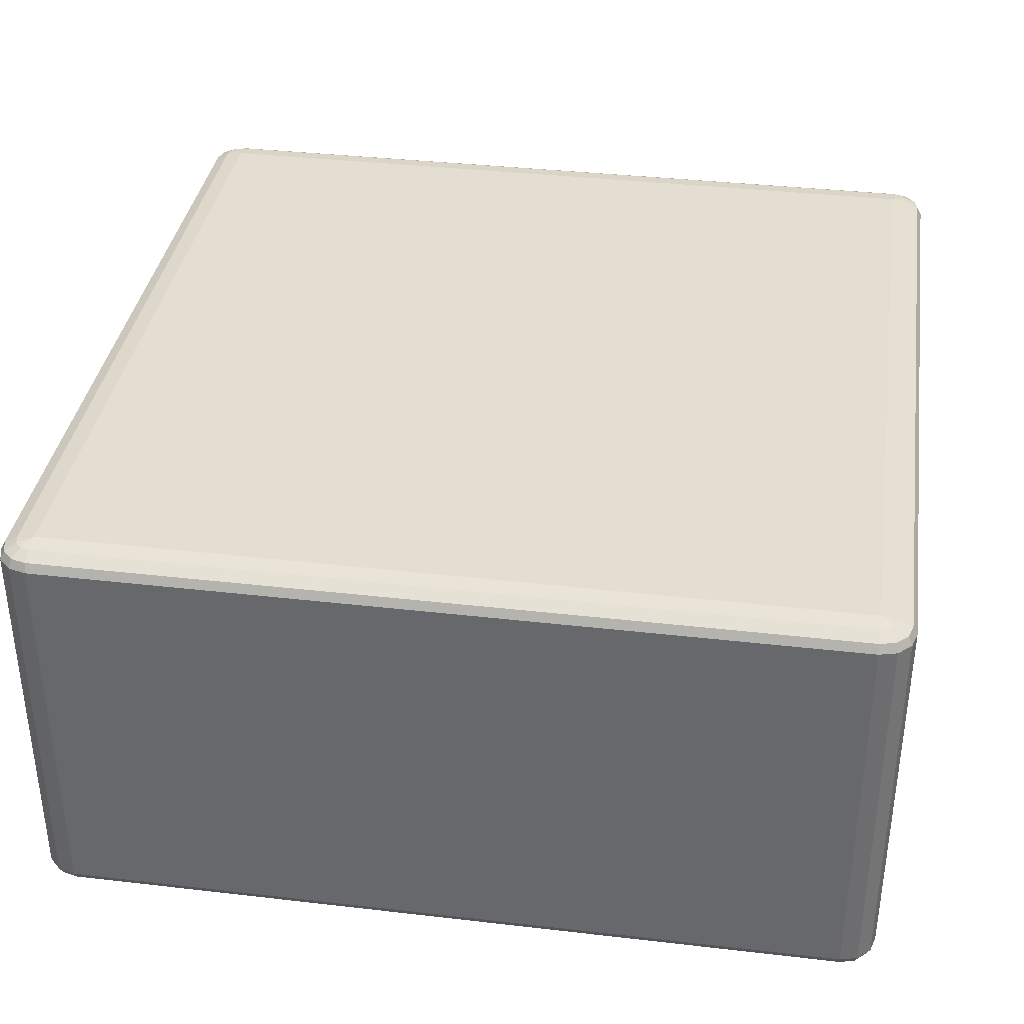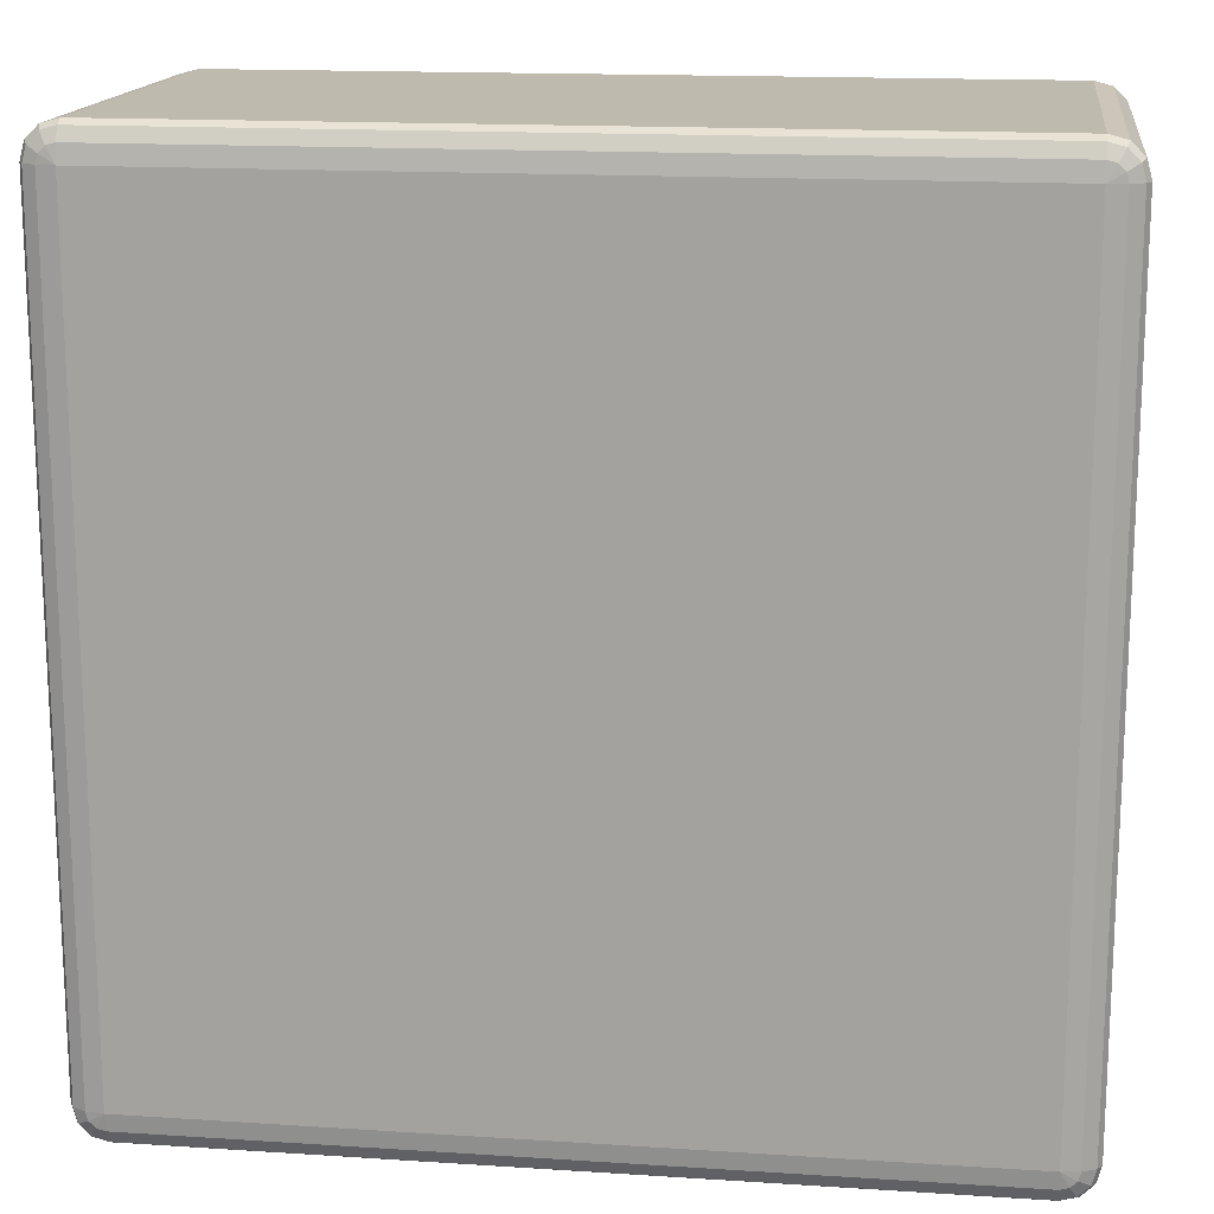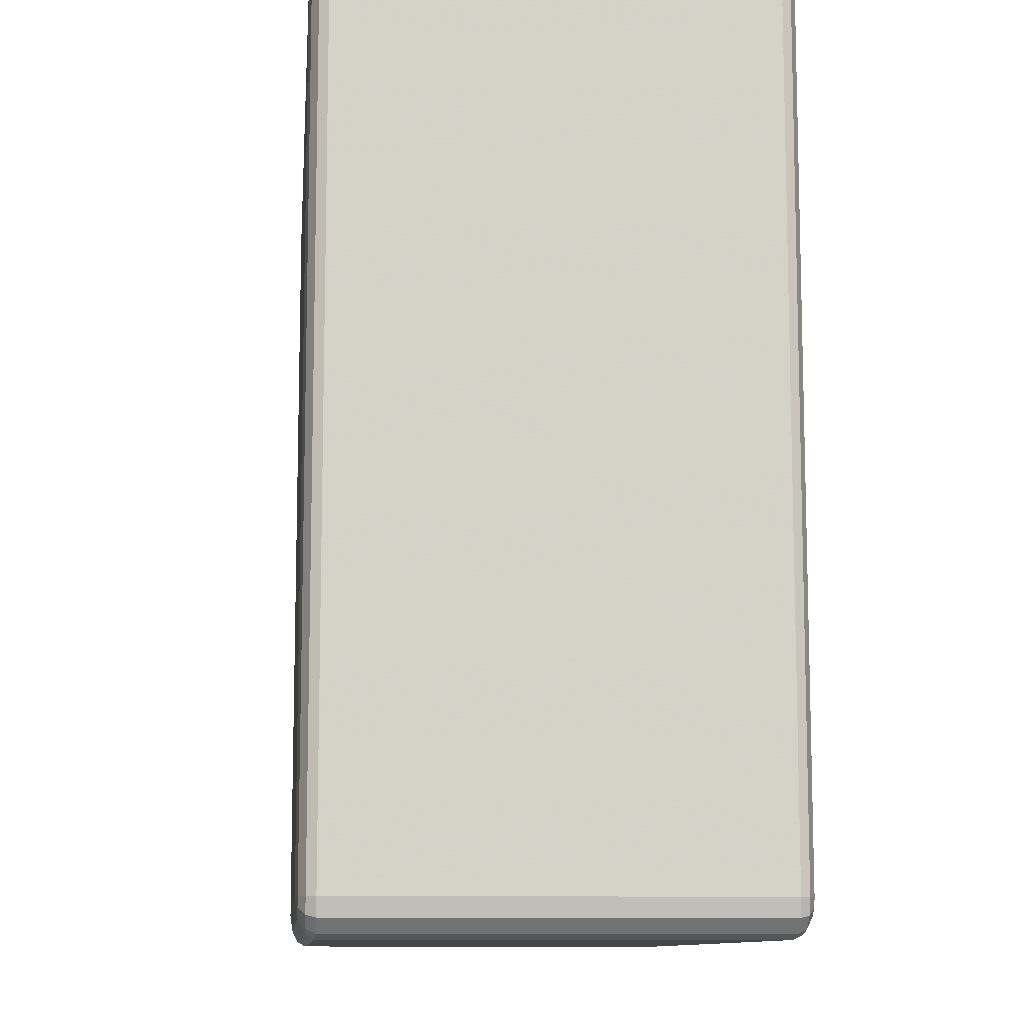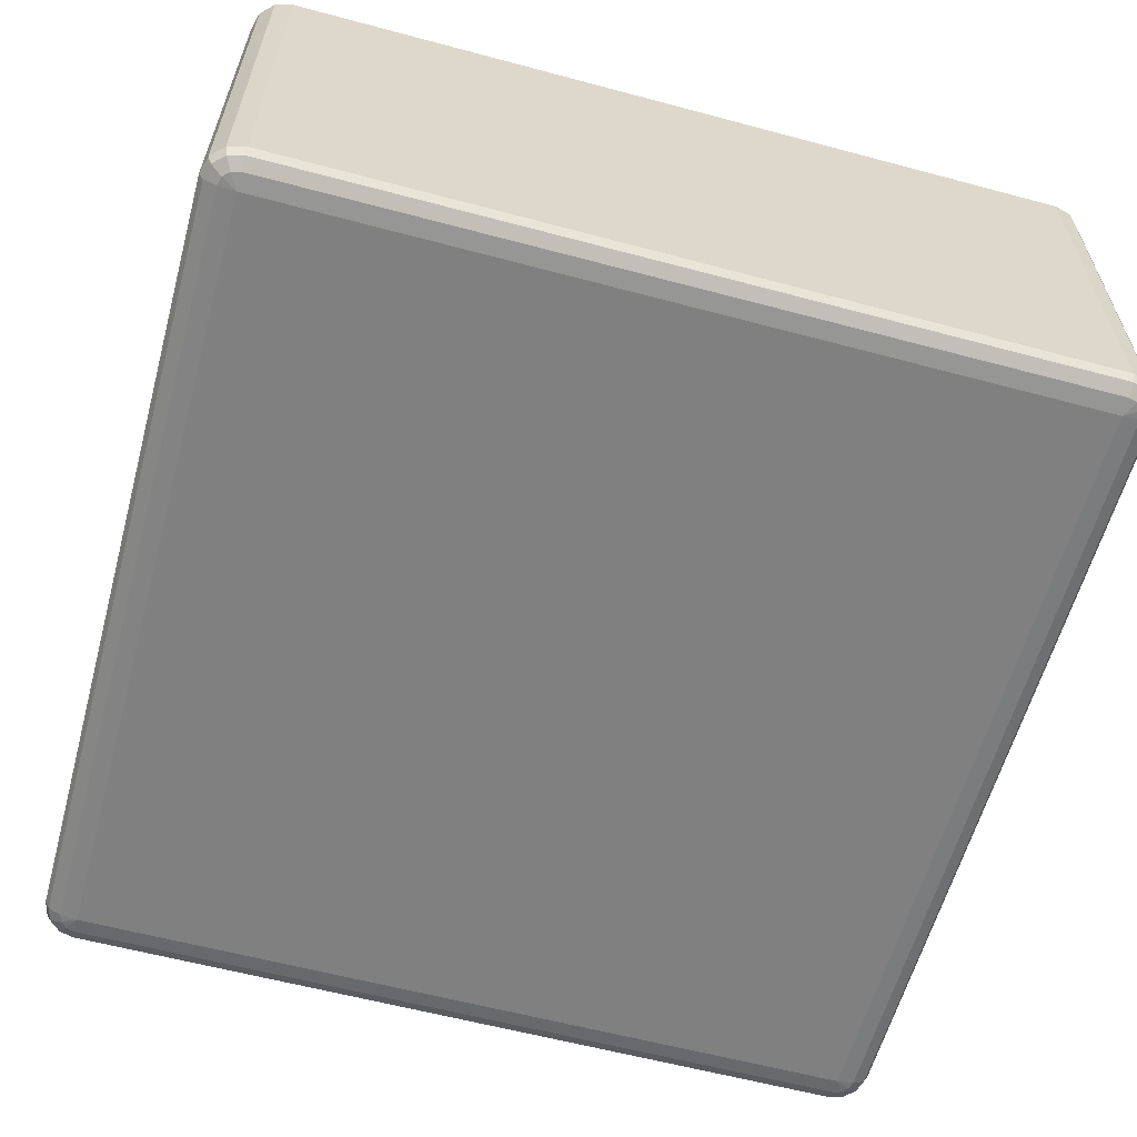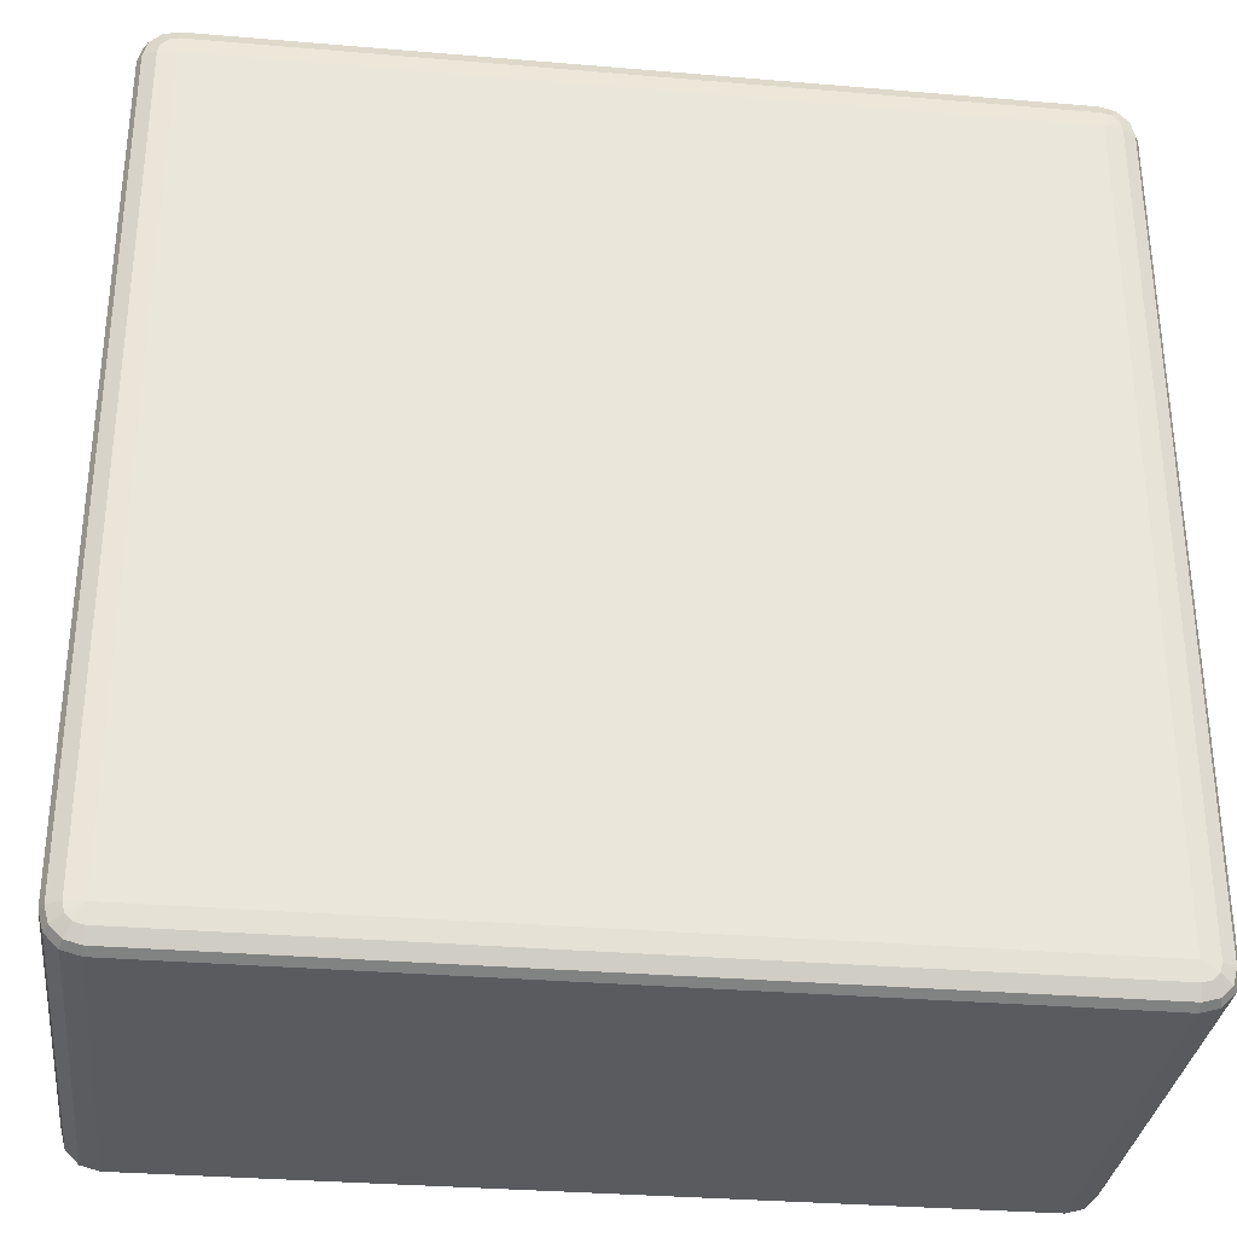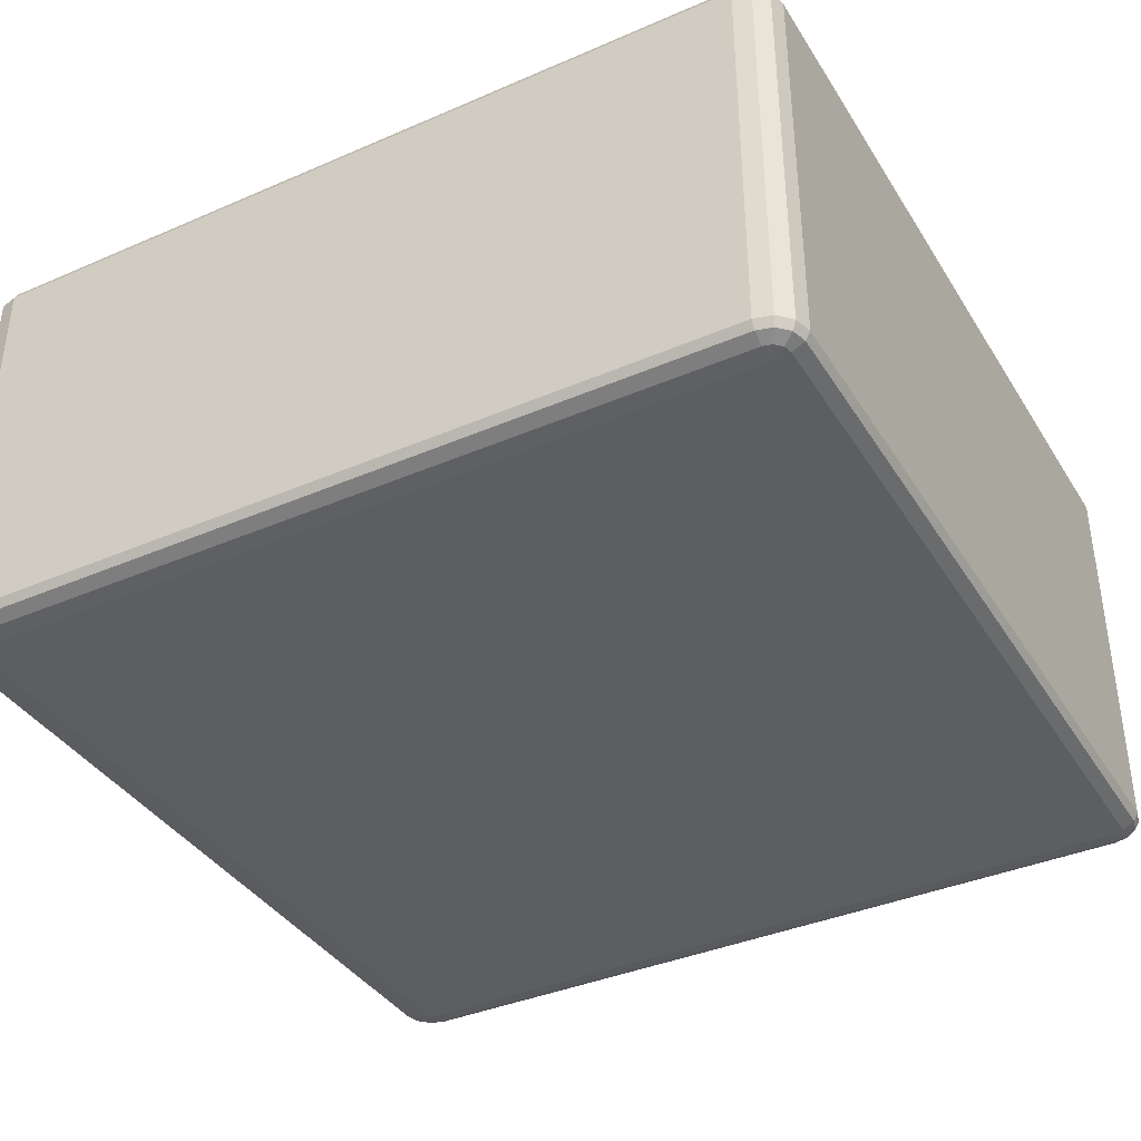
<metadata>
{"format":"obj","ext":"obj","renderer":"f3d","projection":"perspective","resolution":1024,"background":"white","views":[{"elev":36.3,"azim":98.6,"up":"+Y"},{"elev":15.8,"azim":-172.3,"up":"+Z"},{"elev":-10.4,"azim":-95.3,"up":"+Z"},{"elev":-60.2,"azim":164.7,"up":"+Y"},{"elev":-32.3,"azim":-6.7,"up":"+Z"},{"elev":-38.2,"azim":118.7,"up":"+Y"}]}
</metadata>
<code>
v 2350 1878 6150
v 2350 1418 6150
v 2330 1418 6145
v 2330 1878 6145
v 2315 1418 6130
v 2315 1878 6130
v 2310 1418 6110
v 2310 1878 6110
v 2310 1418 5190
v 2310 1878 5190
v 2315 1418 5170
v 2315 1878 5170
v 2330 1418 5155
v 2330 1878 5155
v 2350 1418 5150
v 2350 1878 5150
v 3270 1418 5150
v 3270 1878 5150
v 3290 1418 5155
v 3290 1878 5155
v 3305 1418 5170
v 3305 1878 5170
v 3310 1418 5190
v 3310 1878 5190
v 3310 1418 6110
v 3310 1878 6110
v 3305 1418 6130
v 3305 1878 6130
v 3290 1418 6145
v 3290 1878 6145
v 3270 1418 6150
v 3270 1878 6150
v 2350 1888 6145
v 2333 1888 6140
v 3270 1888 6145
v 2320 1888 6127
v 3287 1888 6140
v 2315 1888 6110
v 3300 1888 6127
v 2315 1888 5190
v 3305 1888 6110
v 2320 1888 5173
v 3305 1888 5190
v 2333 1888 5160
v 3300 1888 5173
v 2350 1888 5155
v 3287 1888 5160
v 3270 1888 5155
v 3280 1895 5173
v 3270 1895 5170
v 2350 1895 5170
v 2340 1895 5173
v 2350 1898 5190
v 2333 1895 5180
v 2330 1895 5190
v 3270 1898 5190
v 2330 1895 6110
v 2350 1898 6110
v 2333 1895 6120
v 2340 1895 6127
v 2350 1895 6130
v 3270 1898 6110
v 3270 1895 6130
v 3280 1895 6127
v 3287 1895 6120
v 3290 1895 6110
v 3290 1895 5190
v 3287 1895 5180
v 2333 1408 6140
v 2350 1408 6145
v 2320 1408 6127
v 3270 1408 6145
v 2315 1408 6110
v 3287 1408 6140
v 2315 1408 5190
v 3300 1408 6127
v 2320 1408 5173
v 3305 1408 6110
v 2333 1408 5160
v 3305 1408 5190
v 2350 1408 5155
v 3300 1408 5173
v 3270 1408 5155
v 3287 1408 5160
v 3270 1401 5170
v 3280 1401 5173
v 3287 1401 5180
v 3290 1401 5190
v 3270 1398 5190
v 3290 1401 6110
v 2350 1401 5170
v 3287 1401 6120
v 2340 1401 5173
v 3280 1401 6127
v 2333 1401 5180
v 2350 1398 5190
v 2330 1401 5190
v 2330 1401 6110
v 3270 1398 6110
v 2350 1398 6110
v 2333 1401 6120
v 3270 1401 6130
v 2340 1401 6127
v 2350 1401 6130
f 3 2 1
f 1 4 3
f 5 3 4
f 4 6 5
f 7 5 6
f 6 8 7
f 9 7 8
f 8 10 9
f 11 9 10
f 10 12 11
f 13 11 12
f 12 14 13
f 15 13 14
f 14 16 15
f 17 15 16
f 16 18 17
f 19 17 18
f 18 20 19
f 21 19 20
f 20 22 21
f 23 21 22
f 22 24 23
f 25 23 24
f 24 26 25
f 27 25 26
f 26 28 27
f 29 27 28
f 28 30 29
f 31 29 30
f 30 32 31
f 2 31 32
f 32 1 2
f 4 1 33
f 33 34 4
f 6 4 34
f 35 33 1
f 1 32 35
f 34 36 6
f 8 6 36
f 37 35 32
f 32 30 37
f 36 38 8
f 10 8 38
f 39 37 30
f 30 28 39
f 38 40 10
f 12 10 40
f 41 39 28
f 28 26 41
f 40 42 12
f 14 12 42
f 43 41 26
f 26 24 43
f 42 44 14
f 16 14 44
f 45 43 24
f 24 22 45
f 44 46 16
f 18 16 46
f 47 45 22
f 22 20 47
f 20 18 48
f 48 47 20
f 46 48 18
f 45 47 49
f 47 48 50
f 50 49 47
f 48 46 51
f 51 50 48
f 52 51 46
f 46 44 52
f 50 51 53
f 51 52 53
f 54 52 44
f 52 54 53
f 44 42 54
f 55 54 42
f 54 55 53
f 42 40 55
f 53 56 50
f 49 50 56
f 57 55 40
f 40 38 57
f 58 53 55
f 55 57 58
f 56 53 58
f 59 57 38
f 57 59 58
f 38 36 59
f 60 59 36
f 59 60 58
f 36 34 60
f 61 60 34
f 60 61 58
f 34 33 61
f 62 58 61
f 58 62 56
f 63 61 33
f 61 63 62
f 33 35 63
f 64 63 35
f 63 64 62
f 35 37 64
f 65 64 37
f 64 65 62
f 37 39 65
f 65 66 62
f 66 65 39
f 56 62 66
f 39 41 66
f 67 66 41
f 66 67 56
f 41 43 67
f 67 68 56
f 68 67 43
f 68 49 56
f 43 45 68
f 49 68 45
f 2 3 69
f 69 70 2
f 31 2 70
f 71 69 3
f 3 5 71
f 70 72 31
f 29 31 72
f 73 71 5
f 5 7 73
f 72 74 29
f 27 29 74
f 75 73 7
f 7 9 75
f 74 76 27
f 25 27 76
f 77 75 9
f 9 11 77
f 76 78 25
f 23 25 78
f 79 77 11
f 11 13 79
f 78 80 23
f 21 23 80
f 81 79 13
f 13 15 81
f 80 82 21
f 19 21 82
f 83 81 15
f 15 17 83
f 17 19 84
f 84 83 17
f 82 84 19
f 81 83 85
f 83 84 86
f 86 85 83
f 84 82 87
f 87 86 84
f 88 87 82
f 82 80 88
f 87 89 86
f 88 89 87
f 86 89 85
f 90 88 80
f 80 78 90
f 85 91 81
f 91 85 89
f 79 81 91
f 92 90 78
f 78 76 92
f 91 93 79
f 77 79 93
f 94 92 76
f 76 74 94
f 93 95 77
f 75 77 95
f 91 96 93
f 93 96 95
f 89 96 91
f 95 97 75
f 95 96 97
f 73 75 97
f 97 98 73
f 98 97 96
f 71 73 98
f 96 89 99
f 99 89 88
f 88 90 99
f 92 99 90
f 94 99 92
f 96 100 98
f 99 100 96
f 98 101 71
f 98 100 101
f 69 71 101
f 102 99 94
f 100 99 102
f 102 94 74
f 74 72 102
f 101 103 69
f 101 100 103
f 70 69 103
f 102 104 100
f 103 100 104
f 104 102 72
f 103 104 70
f 72 70 104

</code>
